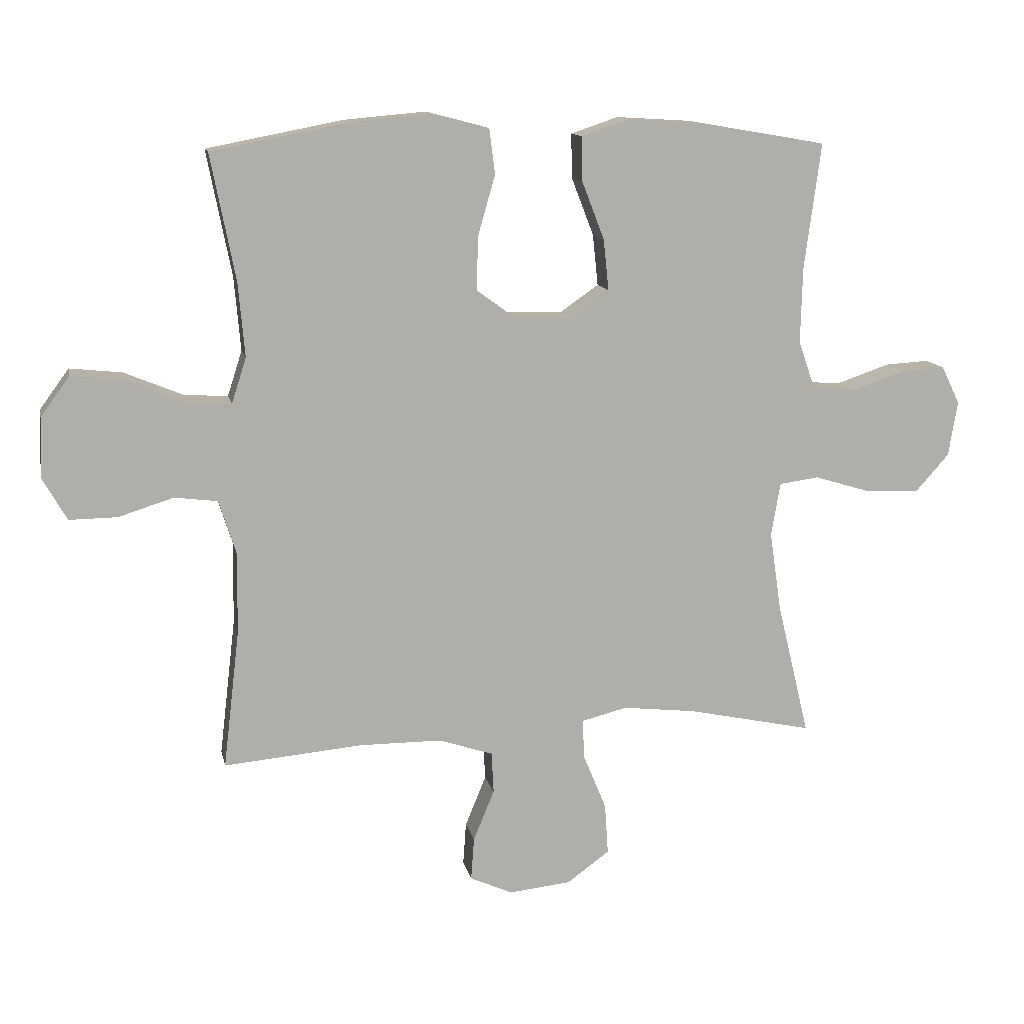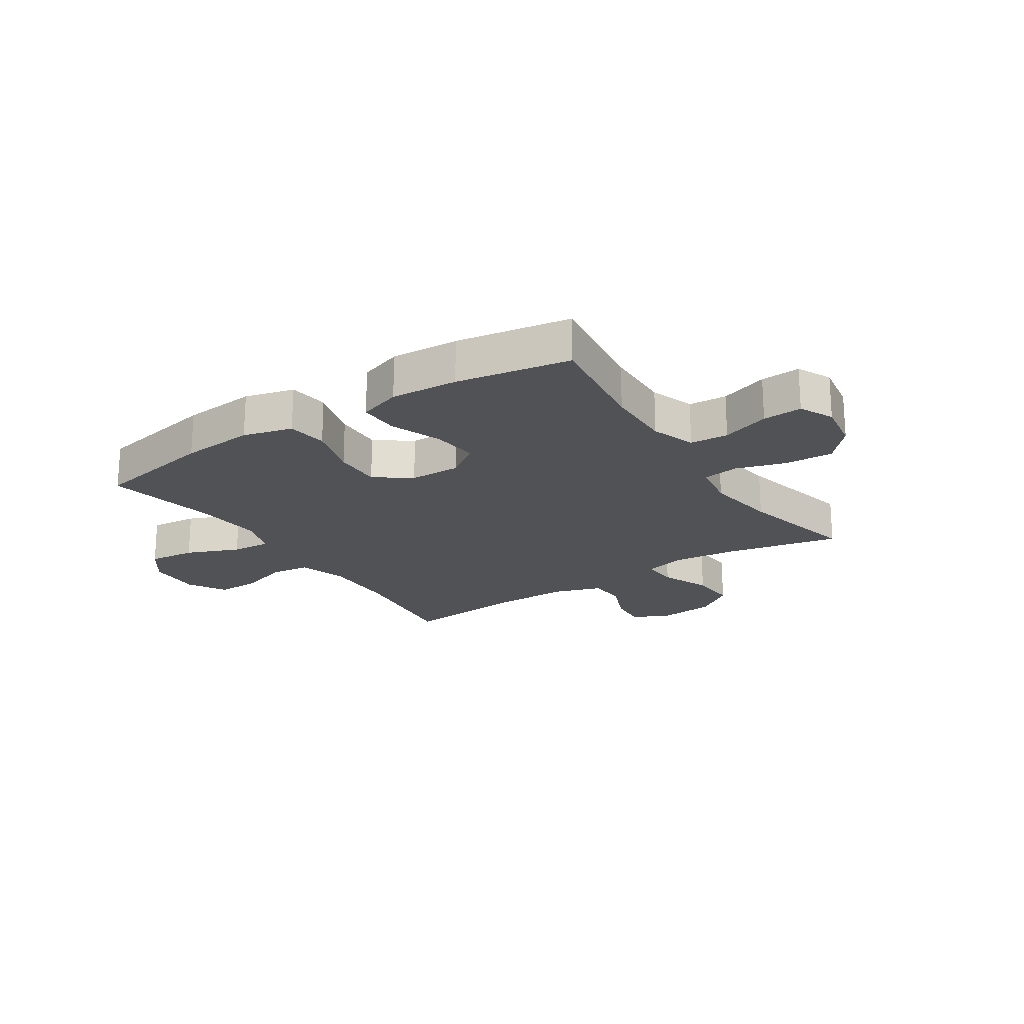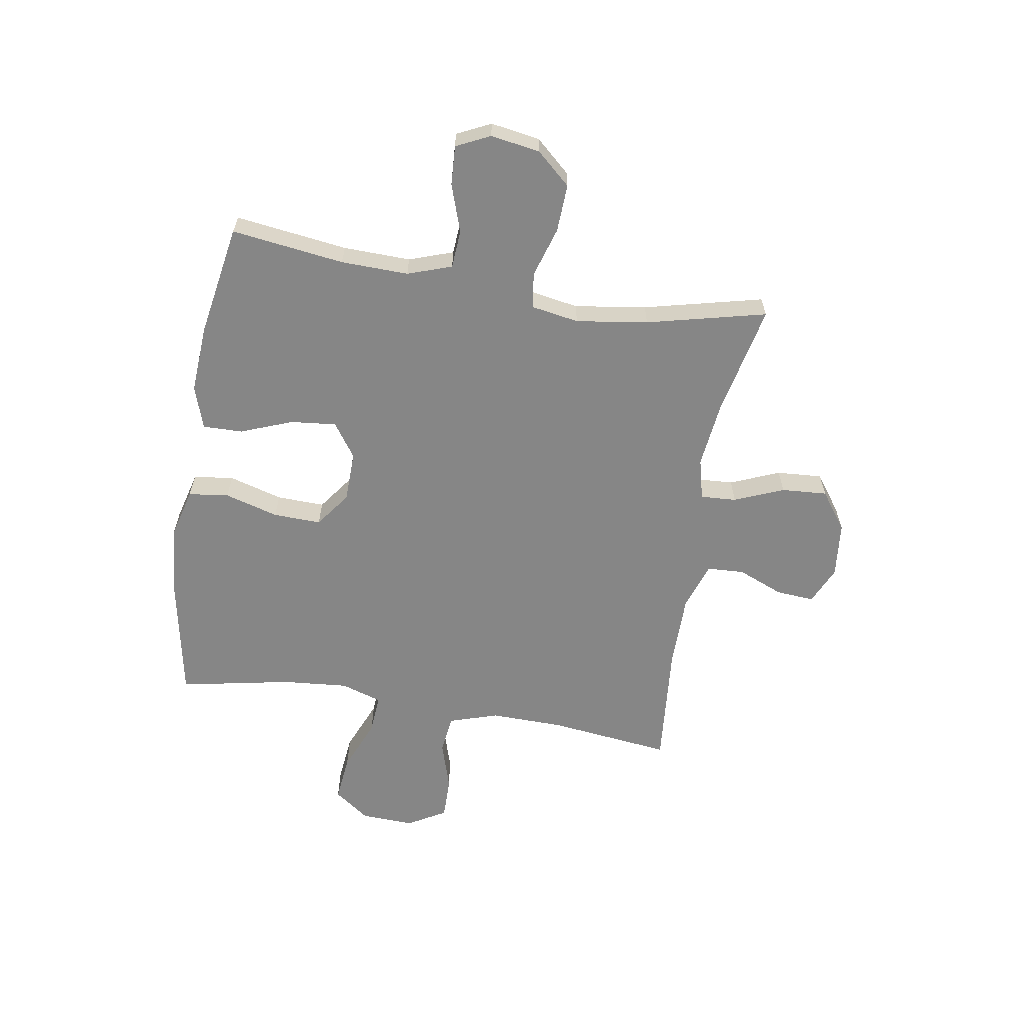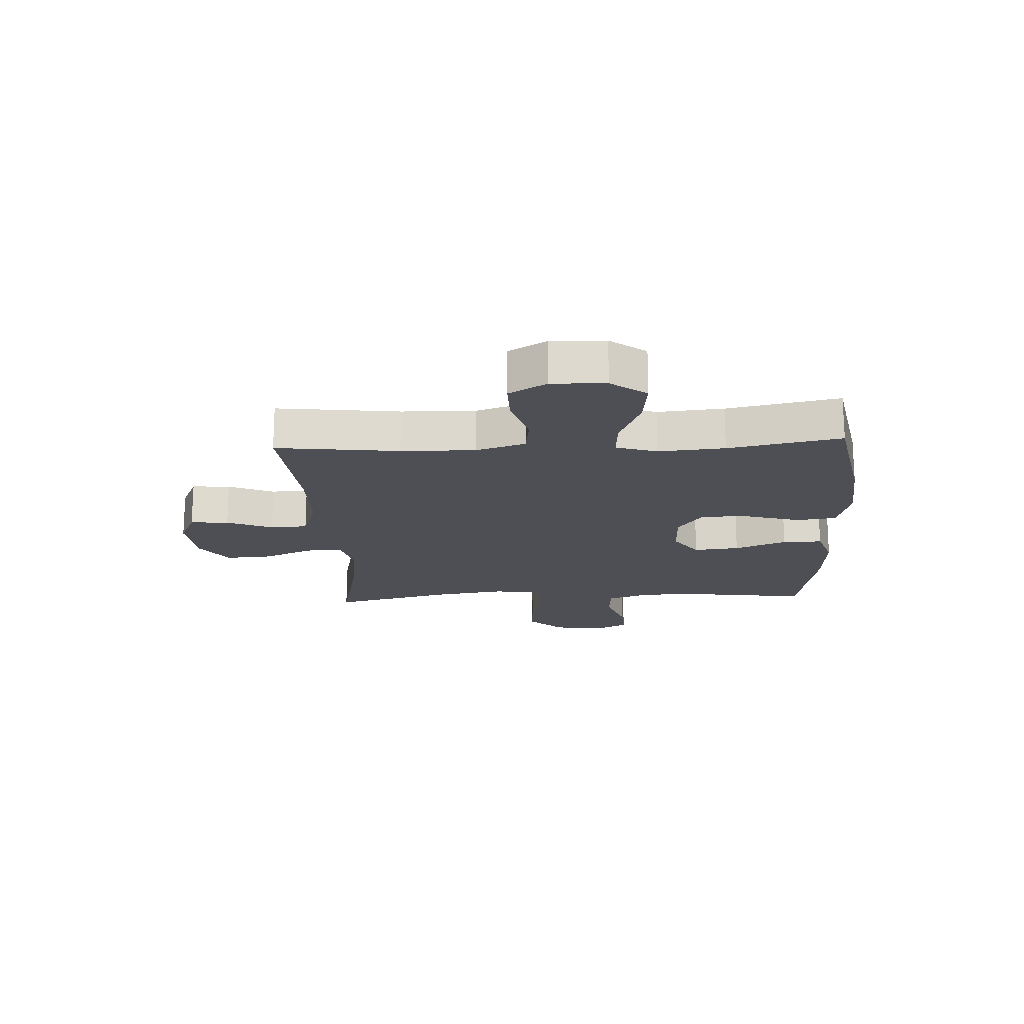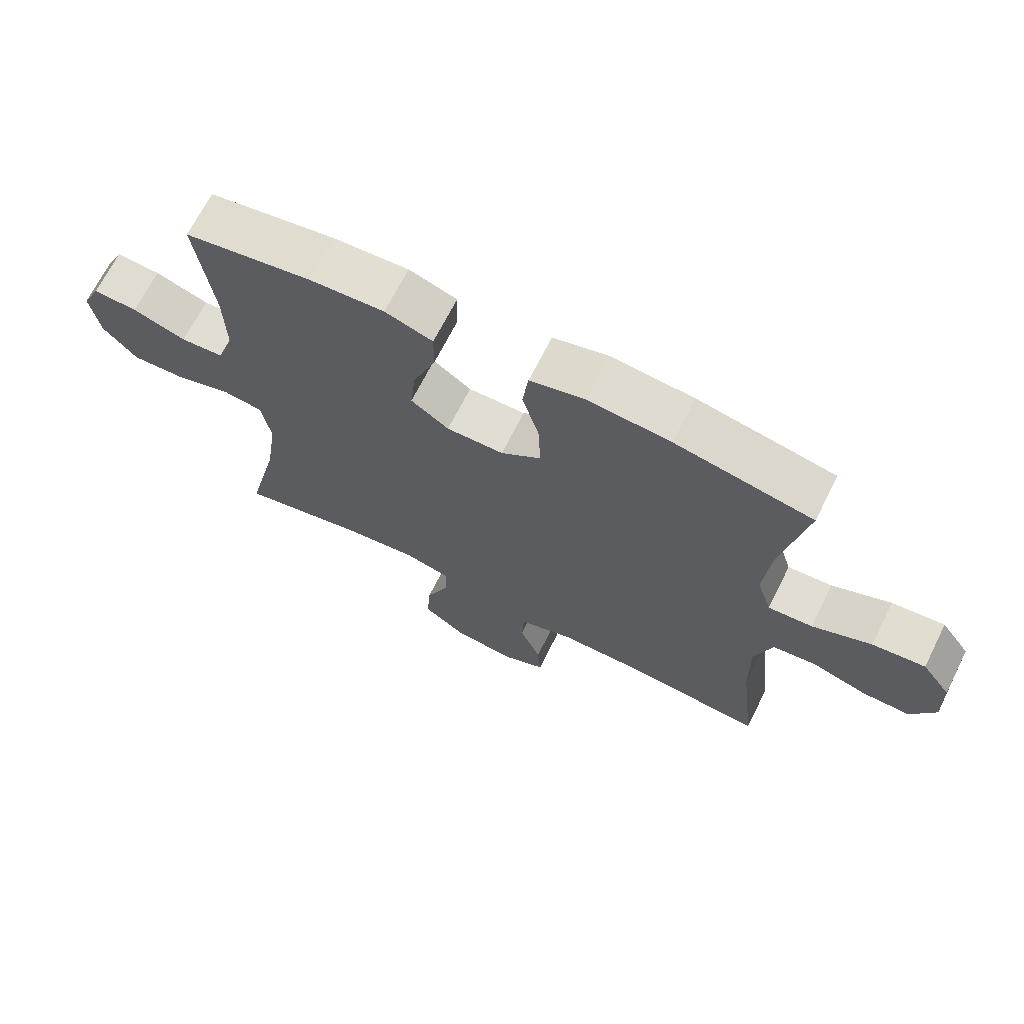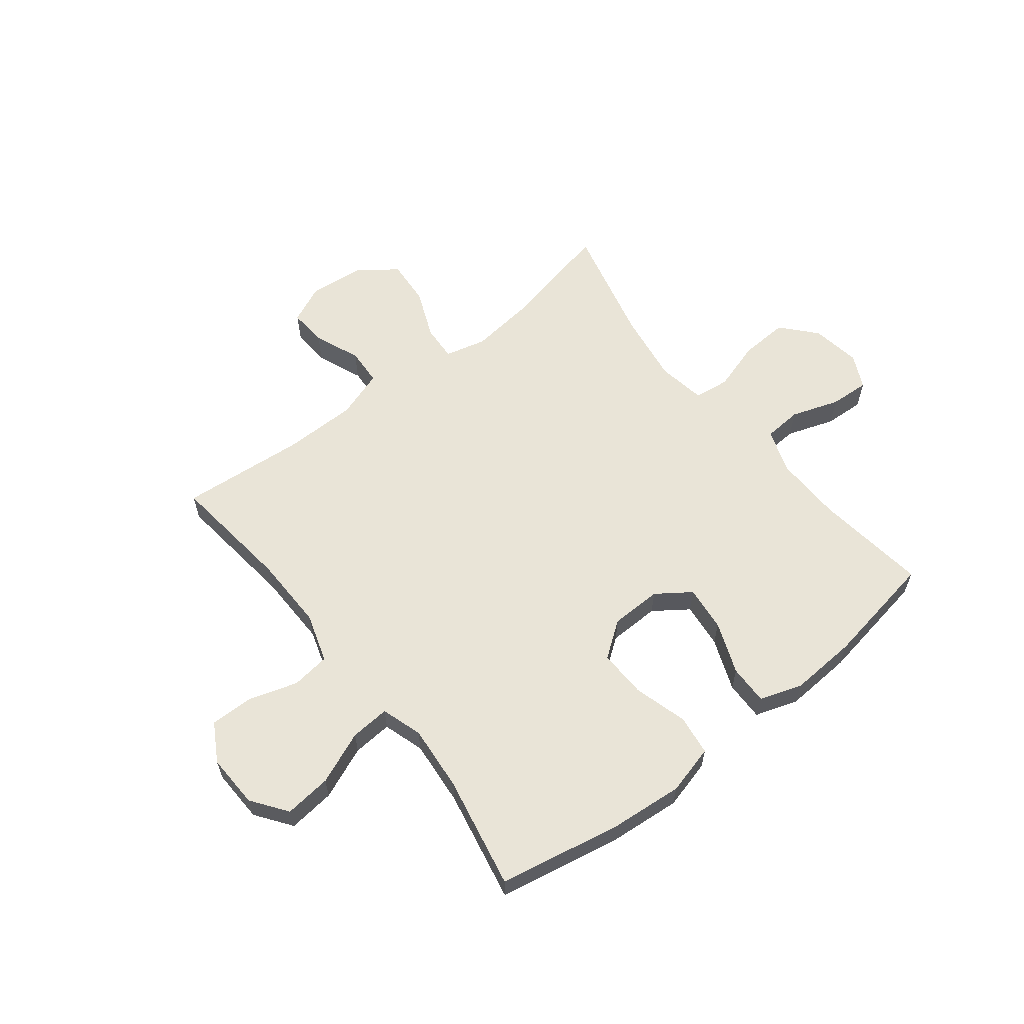
<metadata>
{"format":"obj","ext":"obj","renderer":"f3d","projection":"perspective","resolution":1024,"background":"white","views":[{"elev":12.5,"azim":-11.6,"up":"+Z"},{"elev":-20.9,"azim":33.2,"up":"+Y"},{"elev":-62.0,"azim":80.6,"up":"+Y"},{"elev":-18.4,"azim":-87.2,"up":"+Y"},{"elev":68.3,"azim":-153.4,"up":"+Z"},{"elev":60.8,"azim":-38.1,"up":"+Y"}]}
</metadata>
<code>
o path692
v 0.4579 0.0375 -0.263
v 0.4386 0.0375 -0.1325
v 0.4534 0.0375 -0.0455
v 0.5178 0.0375 -0.03674
v 0.6093 0.0375 -0.06465
v 0.6961 0.0375 -0.06846
v 0.751 0.0375 -0.006977
v 0.7655 0.0375 0.08274
v 0.7358 0.0375 0.1441
v 0.6643 0.0375 0.1399
v 0.5774 0.0375 0.1103
v 0.5082 0.0375 0.115
v 0.4804 0.0375 0.1951
v 0.4834 0.0375 0.3175
v 0.5102 0.0375 0.522
v 0.3045 0.0375 0.5572
v 0.1825 0.0375 0.5647
v 0.1052 0.0375 0.5388
v 0.1065 0.0375 0.4668
v 0.1428 0.0375 0.3726
v 0.1514 0.0375 0.2899
v 0.08986 0.0375 0.2464
v -0.00285 0.0375 0.2481
v -0.06736 0.0375 0.2953
v -0.06461 0.0375 0.3824
v -0.03673 0.0375 0.4801
v -0.04612 0.0375 0.5533
v -0.1356 0.0375 0.5768
v -0.2695 0.0375 0.5649
v -0.4917 0.0375 0.522
v -0.4516 0.0375 0.318
v -0.4411 0.0375 0.1978
v -0.4649 0.0375 0.1234
v -0.5367 0.0375 0.1284
v -0.6323 0.0375 0.1679
v -0.7178 0.0375 0.1771
v -0.7649 0.0375 0.1124
v -0.7684 0.0375 0.0147
v -0.7286 0.0375 -0.05415
v -0.651 0.0375 -0.05319
v -0.5616 0.0375 -0.0252
v -0.4913 0.0375 -0.03387
v -0.463 0.0375 -0.123
v -0.4654 0.0375 -0.2571
v -0.4917 0.0375 -0.4797
v -0.2663 0.0375 -0.4595
v -0.1317 0.0375 -0.4601
v -0.0444 0.0375 -0.4892
v -0.0409 0.0375 -0.5565
v -0.07506 0.0375 -0.6398
v -0.08009 0.0375 -0.7093
v -0.01095 0.0375 -0.7404
v 0.09013 0.0375 -0.7297
v 0.1591 0.0375 -0.6794
v 0.1535 0.0375 -0.5964
v 0.1166 0.0375 -0.5068
v 0.1128 0.0375 -0.4416
v 0.1875 0.0375 -0.4228
v 0.3074 0.0375 -0.4365
v 0.5102 0.0375 -0.4797
v 0.4579 -0.0375 -0.263
v 0.4386 -0.0375 -0.1325
v 0.4534 -0.0375 -0.0455
v 0.5178 -0.0375 -0.03674
v 0.6093 -0.0375 -0.06465
v 0.6961 -0.0375 -0.06846
v 0.751 -0.0375 -0.006977
v 0.7655 -0.0375 0.08274
v 0.7358 -0.0375 0.1441
v 0.6643 -0.0375 0.1399
v 0.5774 -0.0375 0.1103
v 0.5082 -0.0375 0.115
v 0.4804 -0.0375 0.1951
v 0.4834 -0.0375 0.3175
v 0.5102 -0.0375 0.522
v 0.3045 -0.0375 0.5572
v 0.1825 -0.0375 0.5647
v 0.1052 -0.0375 0.5388
v 0.1065 -0.0375 0.4668
v 0.1428 -0.0375 0.3726
v 0.1514 -0.0375 0.2899
v 0.08986 -0.0375 0.2464
v -0.00285 -0.0375 0.2481
v -0.06736 -0.0375 0.2953
v -0.06461 -0.0375 0.3824
v -0.03673 -0.0375 0.4801
v -0.04612 -0.0375 0.5533
v -0.1356 -0.0375 0.5768
v -0.2695 -0.0375 0.5649
v -0.4917 -0.0375 0.522
v -0.4516 -0.0375 0.318
v -0.4411 -0.0375 0.1978
v -0.4649 -0.0375 0.1234
v -0.5367 -0.0375 0.1284
v -0.6323 -0.0375 0.1679
v -0.7178 -0.0375 0.1771
v -0.7649 -0.0375 0.1124
v -0.7684 -0.0375 0.0147
v -0.7286 -0.0375 -0.05415
v -0.651 -0.0375 -0.05319
v -0.5616 -0.0375 -0.0252
v -0.4913 -0.0375 -0.03387
v -0.463 -0.0375 -0.123
v -0.4654 -0.0375 -0.2571
v -0.4917 -0.0375 -0.4797
v -0.2663 -0.0375 -0.4595
v -0.1317 -0.0375 -0.4601
v -0.0444 -0.0375 -0.4892
v -0.0409 -0.0375 -0.5565
v -0.07506 -0.0375 -0.6398
v -0.08009 -0.0375 -0.7093
v -0.01095 -0.0375 -0.7404
v 0.09013 -0.0375 -0.7297
v 0.1591 -0.0375 -0.6794
v 0.1535 -0.0375 -0.5964
v 0.1166 -0.0375 -0.5068
v 0.1128 -0.0375 -0.4416
v 0.1875 -0.0375 -0.4228
v 0.3074 -0.0375 -0.4365
v 0.5102 -0.0375 -0.4797
v -0.04612 0.0375 0.5533
v -0.04612 0.0375 0.5533
v -0.1356 0.0375 0.5768
v -0.2695 0.0375 0.5649
v 0.3045 0.0375 0.5572
v 0.1825 0.0375 0.5647
v 0.1052 0.0375 0.5388
v 0.1052 0.0375 0.5388
v -0.03673 0.0375 0.4801
v 0.1065 0.0375 0.4668
v 0.5102 0.0375 0.522
v 0.5102 0.0375 0.522
v -0.4917 0.0375 0.522
v -0.4917 0.0375 0.522
v -0.06461 0.0375 0.3824
v 0.1428 0.0375 0.3726
v -0.4516 0.0375 0.318
v 0.4834 0.0375 0.3175
v -0.06736 0.0375 0.2953
v 0.1514 0.0375 0.2899
v 0.1514 0.0375 0.2899
v -0.4411 0.0375 0.1978
v 0.4804 0.0375 0.1951
v -0.00285 0.0375 0.2481
v 0.08986 0.0375 0.2464
v -0.4649 0.0375 0.1234
v -0.4649 0.0375 0.1234
v 0.5082 0.0375 0.115
v 0.5082 0.0375 0.115
v -0.6323 0.0375 0.1679
v -0.7178 0.0375 0.1771
v -0.7649 0.0375 0.1124
v -0.5367 0.0375 0.1284
v 0.7655 0.0375 0.08274
v 0.7358 0.0375 0.1441
v 0.7358 0.0375 0.1441
v 0.6643 0.0375 0.1399
v 0.5774 0.0375 0.1103
v -0.7684 0.0375 0.0147
v 0.751 0.0375 -0.006977
v -0.7286 0.0375 -0.05415
v -0.7286 0.0375 -0.05415
v 0.6961 0.0375 -0.06846
v -0.5616 0.0375 -0.0252
v -0.4913 0.0375 -0.03387
v -0.4913 0.0375 -0.03387
v -0.651 0.0375 -0.05319
v -0.463 0.0375 -0.123
v 0.6093 0.0375 -0.06465
v 0.5178 0.0375 -0.03674
v 0.4534 0.0375 -0.0455
v 0.4534 0.0375 -0.0455
v 0.4386 0.0375 -0.1325
v -0.4654 0.0375 -0.2571
v 0.4579 0.0375 -0.263
v 0.1875 0.0375 -0.4228
v 0.3074 0.0375 -0.4365
v 0.1128 0.0375 -0.4416
v 0.1128 0.0375 -0.4416
v 0.1166 0.0375 -0.5068
v -0.2663 0.0375 -0.4595
v -0.1317 0.0375 -0.4601
v -0.4917 0.0375 -0.4797
v -0.4917 0.0375 -0.4797
v 0.5102 0.0375 -0.4797
v 0.5102 0.0375 -0.4797
v -0.0444 0.0375 -0.4892
v -0.0444 0.0375 -0.4892
v -0.0409 0.0375 -0.5565
v 0.1535 0.0375 -0.5964
v -0.07506 0.0375 -0.6398
v 0.1591 0.0375 -0.6794
v -0.08009 0.0375 -0.7093
v -0.08009 0.0375 -0.7093
v 0.09013 0.0375 -0.7297
v -0.01095 0.0375 -0.7404
v -0.04612 -0.0375 0.5533
v -0.04612 -0.0375 0.5533
v -0.1356 -0.0375 0.5768
v -0.2695 -0.0375 0.5649
v 0.3045 -0.0375 0.5572
v 0.1825 -0.0375 0.5647
v 0.1052 -0.0375 0.5388
v 0.1052 -0.0375 0.5388
v -0.03673 -0.0375 0.4801
v 0.1065 -0.0375 0.4668
v 0.5102 -0.0375 0.522
v 0.5102 -0.0375 0.522
v -0.4917 -0.0375 0.522
v -0.4917 -0.0375 0.522
v -0.06461 -0.0375 0.3824
v 0.1428 -0.0375 0.3726
v -0.4516 -0.0375 0.318
v 0.4834 -0.0375 0.3175
v -0.06736 -0.0375 0.2953
v 0.1514 -0.0375 0.2899
v 0.1514 -0.0375 0.2899
v -0.4411 -0.0375 0.1978
v 0.4804 -0.0375 0.1951
v -0.00285 -0.0375 0.2481
v 0.08986 -0.0375 0.2464
v -0.4649 -0.0375 0.1234
v -0.4649 -0.0375 0.1234
v 0.5082 -0.0375 0.115
v 0.5082 -0.0375 0.115
v -0.6323 -0.0375 0.1679
v -0.7178 -0.0375 0.1771
v -0.7649 -0.0375 0.1124
v -0.5367 -0.0375 0.1284
v 0.7655 -0.0375 0.08274
v 0.7358 -0.0375 0.1441
v 0.7358 -0.0375 0.1441
v 0.6643 -0.0375 0.1399
v 0.5774 -0.0375 0.1103
v -0.7684 -0.0375 0.0147
v 0.751 -0.0375 -0.006977
v -0.7286 -0.0375 -0.05415
v -0.7286 -0.0375 -0.05415
v 0.6961 -0.0375 -0.06846
v -0.5616 -0.0375 -0.0252
v -0.4913 -0.0375 -0.03387
v -0.4913 -0.0375 -0.03387
v -0.651 -0.0375 -0.05319
v -0.463 -0.0375 -0.123
v 0.6093 -0.0375 -0.06465
v 0.5178 -0.0375 -0.03674
v 0.4534 -0.0375 -0.0455
v 0.4534 -0.0375 -0.0455
v 0.4386 -0.0375 -0.1325
v -0.4654 -0.0375 -0.2571
v 0.4579 -0.0375 -0.263
v 0.1875 -0.0375 -0.4228
v 0.3074 -0.0375 -0.4365
v 0.1128 -0.0375 -0.4416
v 0.1128 -0.0375 -0.4416
v 0.1166 -0.0375 -0.5068
v -0.2663 -0.0375 -0.4595
v -0.1317 -0.0375 -0.4601
v -0.4917 -0.0375 -0.4797
v -0.4917 -0.0375 -0.4797
v 0.5102 -0.0375 -0.4797
v 0.5102 -0.0375 -0.4797
v -0.0444 -0.0375 -0.4892
v -0.0444 -0.0375 -0.4892
v -0.0409 -0.0375 -0.5565
v 0.1535 -0.0375 -0.5964
v -0.07506 -0.0375 -0.6398
v 0.1591 -0.0375 -0.6794
v -0.08009 -0.0375 -0.7093
v -0.08009 -0.0375 -0.7093
v 0.09013 -0.0375 -0.7297
v -0.01095 -0.0375 -0.7404
f 236 234 245
f 246 224 247
f 211 205 199
f 218 215 213
f 221 247 216
f 263 254 258
f 272 271 267
f 257 250 259
f 265 256 263
f 216 219 214
f 224 246 234
f 268 266 271
f 245 234 246
f 269 272 267
f 247 224 219
f 263 256 254
f 236 245 239
f 233 230 231
f 258 254 220
f 258 244 257
f 222 215 218
f 215 211 213
f 199 205 197
f 222 241 244
f 234 236 233
f 221 249 247
f 243 226 235
f 216 247 219
f 201 212 214
f 220 254 221
f 240 241 229
f 256 265 266
f 226 243 240
f 266 265 271
f 236 230 233
f 222 244 220
f 222 220 215
f 228 235 226
f 200 211 199
f 227 228 226
f 267 271 265
f 206 202 203
f 237 243 235
f 251 252 253
f 212 202 206
f 212 201 202
f 226 240 229
f 213 211 200
f 244 258 220
f 254 252 221
f 216 214 212
f 201 214 207
f 213 200 209
f 221 252 249
f 251 253 261
f 252 251 249
f 250 257 244
f 229 241 222
f 122 28 88 198
f 28 29 89 88
f 16 17 77 76
f 17 128 204 77
f 26 27 87 86
f 18 19 79 78
f 132 16 76 208
f 29 134 210 89
f 25 26 86 85
f 19 20 80 79
f 30 31 91 90
f 14 15 75 74
f 24 25 85 84
f 20 141 217 80
f 31 32 92 91
f 13 14 74 73
f 23 24 84 83
f 21 22 82 81
f 22 23 83 82
f 32 147 223 92
f 149 13 73 225
f 35 36 96 95
f 36 37 97 96
f 34 35 95 94
f 8 156 232 68
f 9 10 70 69
f 10 11 71 70
f 33 34 94 93
f 11 12 72 71
f 37 38 98 97
f 7 8 68 67
f 38 162 238 98
f 6 7 67 66
f 41 166 242 101
f 40 41 101 100
f 39 40 100 99
f 42 43 103 102
f 5 6 66 65
f 4 5 65 64
f 172 4 64 248
f 2 3 63 62
f 43 44 104 103
f 1 2 62 61
f 58 59 119 118
f 179 58 118 255
f 56 57 117 116
f 46 47 107 106
f 184 46 106 260
f 44 45 105 104
f 186 1 61 262
f 59 60 120 119
f 47 188 264 107
f 48 49 109 108
f 55 56 116 115
f 49 50 110 109
f 54 55 115 114
f 50 194 270 110
f 53 54 114 113
f 52 53 113 112
f 51 52 112 111
f 160 169 158
f 170 171 148
f 135 123 129
f 142 137 139
f 145 140 171
f 187 182 178
f 196 191 195
f 181 183 174
f 189 187 180
f 140 138 143
f 148 158 170
f 192 195 190
f 169 170 158
f 193 191 196
f 171 143 148
f 187 178 180
f 160 163 169
f 157 155 154
f 182 144 178
f 182 181 168
f 146 142 139
f 139 137 135
f 123 121 129
f 146 168 165
f 158 157 160
f 145 171 173
f 167 159 150
f 140 143 171
f 125 138 136
f 144 145 178
f 164 153 165
f 180 190 189
f 150 164 167
f 190 195 189
f 160 157 154
f 146 144 168
f 146 139 144
f 152 150 159
f 124 123 135
f 151 150 152
f 191 189 195
f 130 127 126
f 161 159 167
f 175 177 176
f 136 130 126
f 136 126 125
f 150 153 164
f 137 124 135
f 168 144 182
f 178 145 176
f 140 136 138
f 125 131 138
f 137 133 124
f 145 173 176
f 175 185 177
f 176 173 175
f 174 168 181
f 153 146 165

</code>
